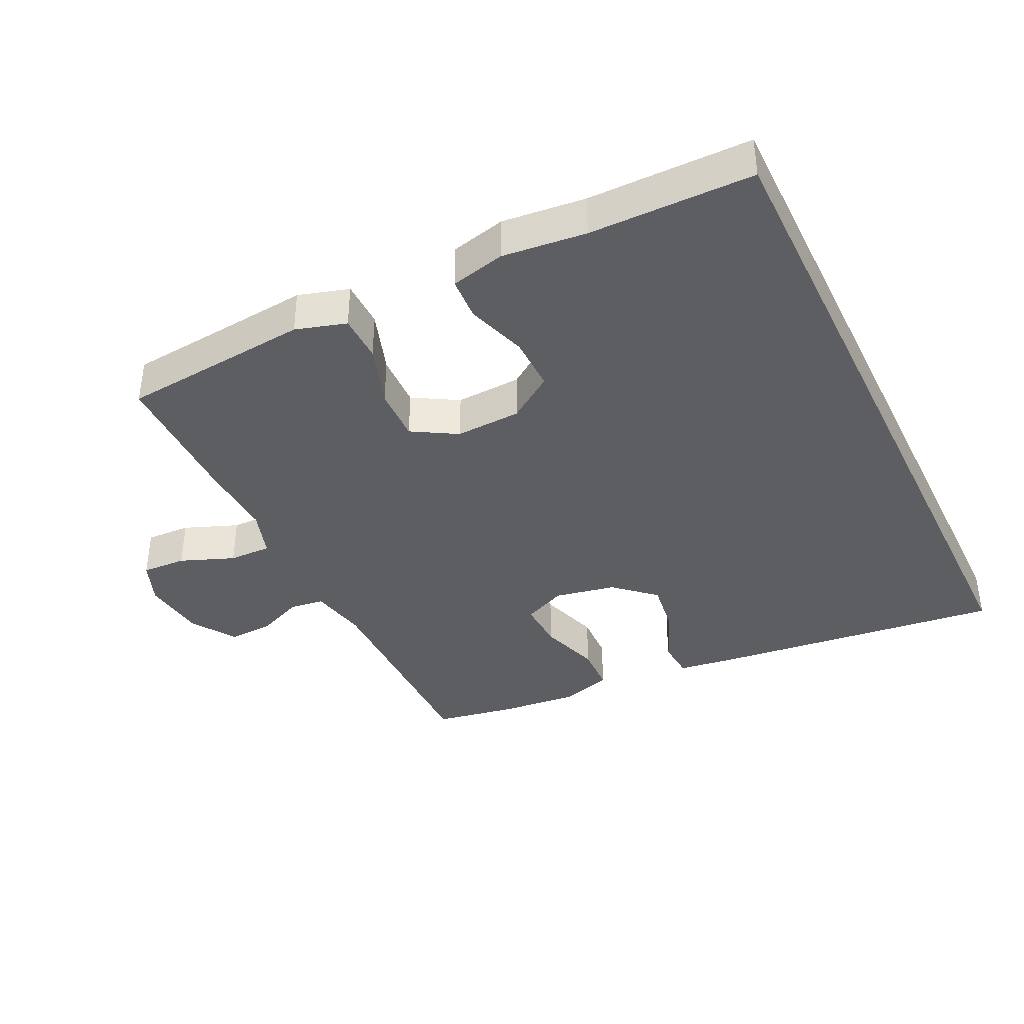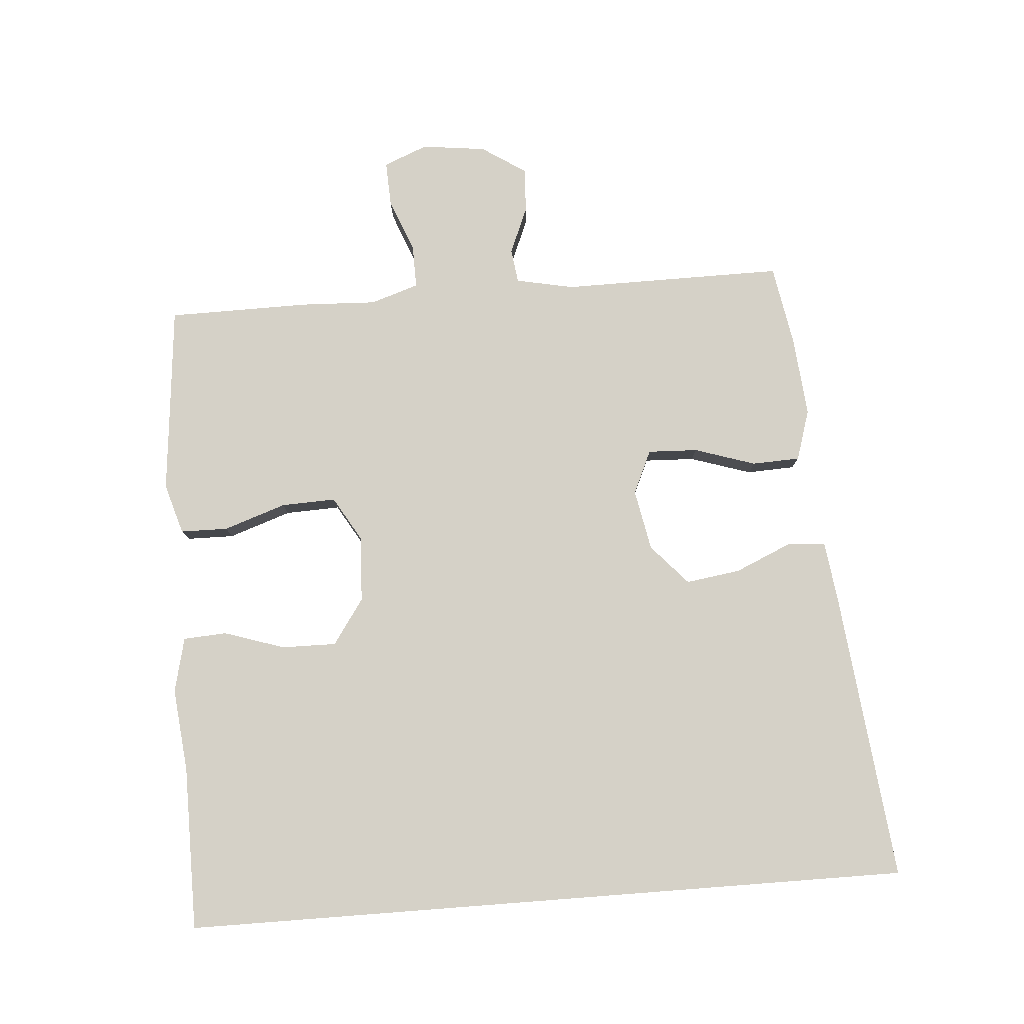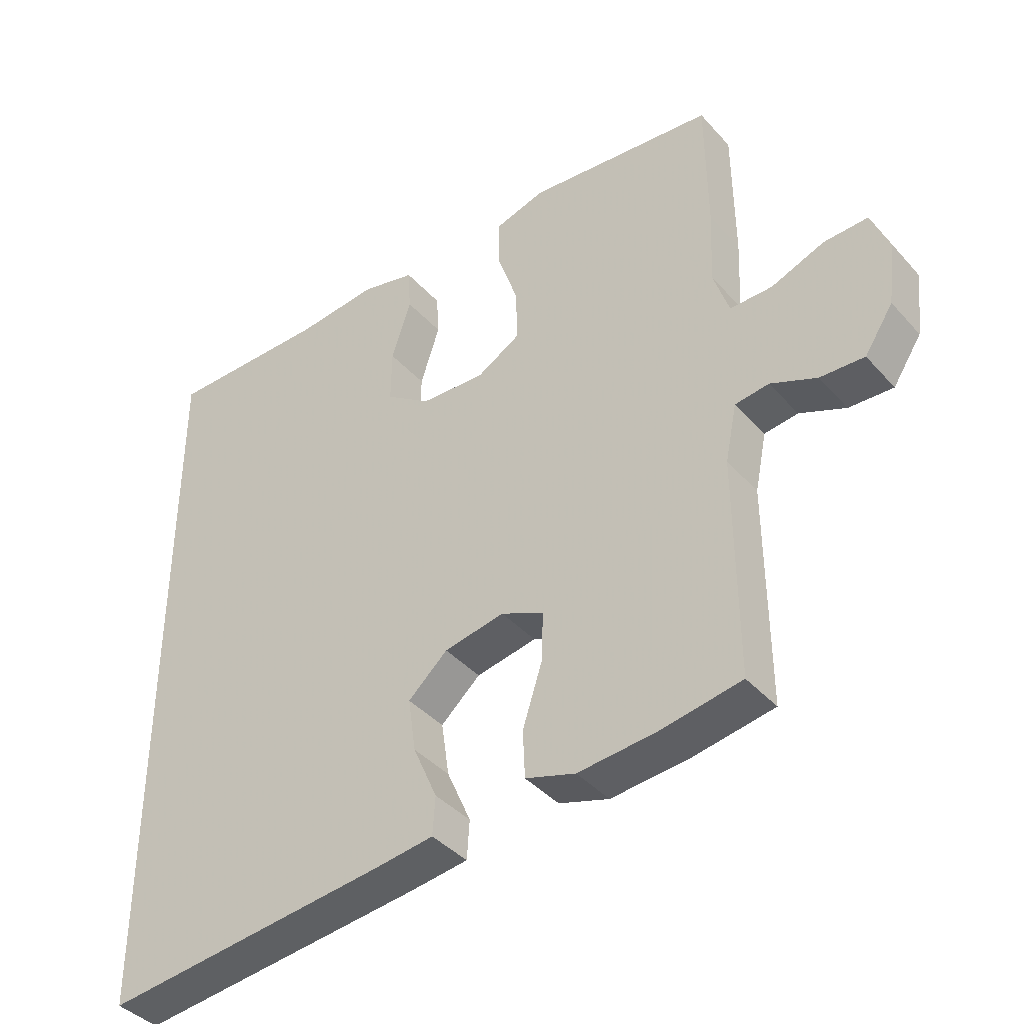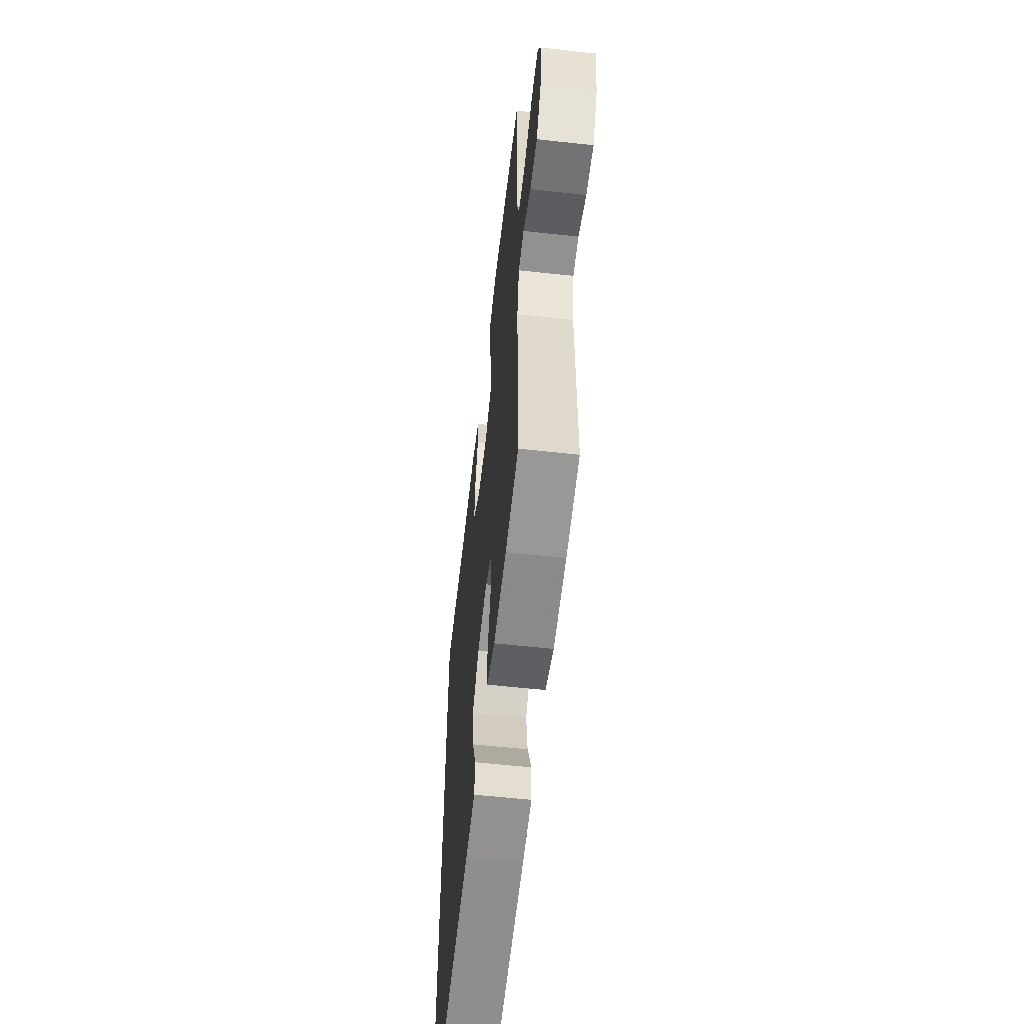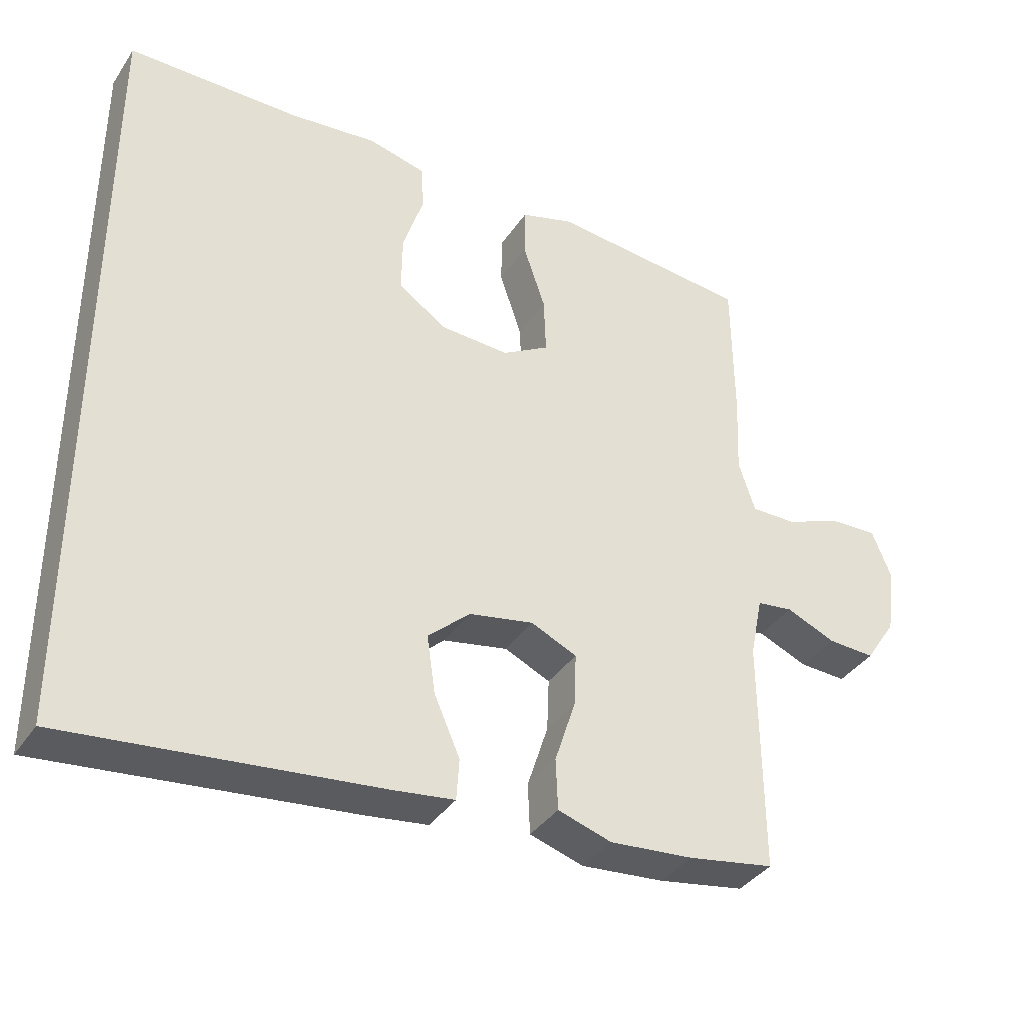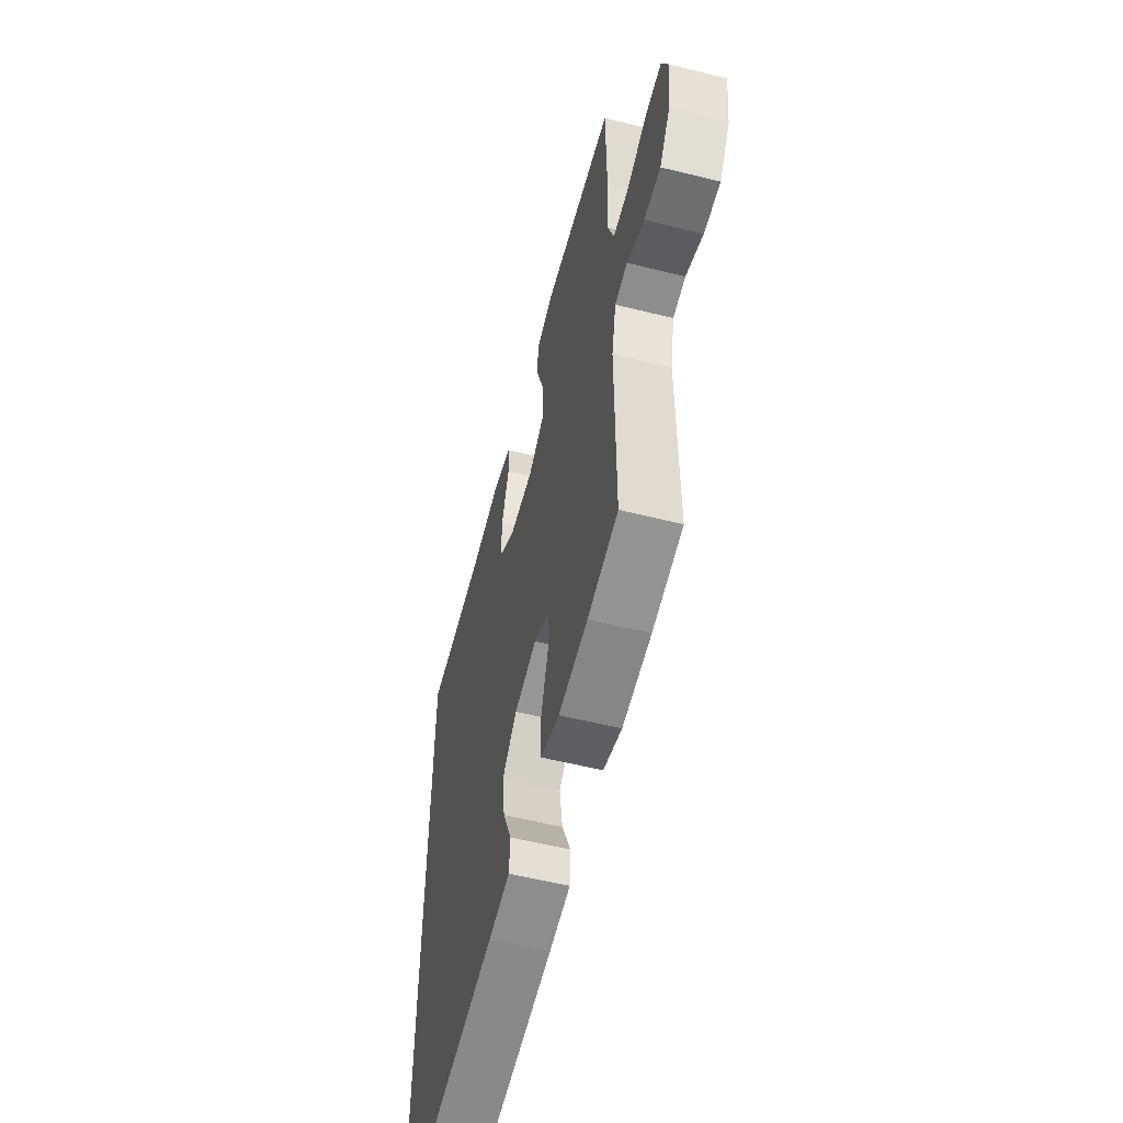
<metadata>
{"format":"obj","ext":"obj","renderer":"f3d","projection":"perspective","resolution":1024,"background":"white","views":[{"elev":-38.4,"azim":25.9,"up":"+Y"},{"elev":79.5,"azim":85.6,"up":"+Y"},{"elev":-40.1,"azim":-142.8,"up":"+Z"},{"elev":-58.4,"azim":-96.5,"up":"+Z"},{"elev":-37.4,"azim":150.2,"up":"+Z"},{"elev":-57.0,"azim":-104.5,"up":"+Z"}]}
</metadata>
<code>
v -0.5 0.07 0.5
v -0.333 0.07 0.516
v -0.211 0.07 0.528
v -0.134 0.07 0.505
v -0.133 0.07 0.433
v -0.165 0.07 0.338
v -0.168 0.07 0.255
v -0.1 0.07 0.215
v 0 0.07 0.22
v 0.069 0.07 0.268
v 0.068 0.07 0.351
v 0.038 0.07 0.443
v 0.042 0.07 0.509
v 0.125 0.07 0.529
v 0.252 0.07 0.516
v 0.5 0.07 0.515
v 0.5 0.07 -0.598
v 0.056 0.07 -0.549
v -0.033 0.07 -0.537
v -0.037 0.07 -0.478
v 0 0.07 -0.393
v 0.012 0.07 -0.31
v -0.049 0.07 -0.255
v -0.142 0.07 -0.237
v -0.208 0.07 -0.267
v -0.205 0.07 -0.343
v -0.175 0.07 -0.436
v -0.178 0.07 -0.509
v -0.255 0.07 -0.533
v -0.375 0.07 -0.522
v -0.5 0.07 -0.5
v -0.498 0.07 -0.162
v -0.516 0.07 -0.074
v -0.568 0.07 -0.067
v -0.639 0.07 -0.097
v -0.707 0.07 -0.1
v -0.751 0.07 -0.033
v -0.763 0.07 0.065
v -0.736 0.07 0.132
v -0.668 0.07 0.129
v -0.586 0.07 0.097
v -0.521 0.07 0.096
v -0.497 0.07 0.169
v -0.502 0.07 0.285
v -0.5 0 0.5
v -0.333 0 0.516
v -0.211 0 0.528
v -0.134 0 0.505
v -0.133 0 0.433
v -0.165 0 0.338
v -0.168 0 0.255
v -0.1 0 0.215
v 0 0 0.22
v 0.069 0 0.268
v 0.068 0 0.351
v 0.038 0 0.443
v 0.042 0 0.509
v 0.125 0 0.529
v 0.252 0 0.516
v 0.5 0 0.515
v 0.5 0 -0.598
v 0.056 0 -0.549
v -0.033 0 -0.537
v -0.037 0 -0.478
v 0 0 -0.393
v 0.012 0 -0.31
v -0.049 0 -0.255
v -0.142 0 -0.237
v -0.208 0 -0.267
v -0.205 0 -0.343
v -0.175 0 -0.436
v -0.178 0 -0.509
v -0.255 0 -0.533
v -0.375 0 -0.522
v -0.5 0 -0.5
v -0.498 0 -0.162
v -0.516 0 -0.074
v -0.568 0 -0.067
v -0.639 0 -0.097
v -0.707 0 -0.1
v -0.751 0 -0.033
v -0.763 0 0.065
v -0.736 0 0.132
v -0.668 0 0.129
v -0.586 0 0.097
v -0.521 0 0.096
v -0.497 0 0.169
v -0.502 0 0.285
f 43 44 1 2
f 42 43 2 3
f 38 39 40 41
f 38 41 42
f 37 38 42
f 34 35 36 37
f 33 34 37 42
f 32 33 42 3
f 26 27 28 29
f 25 26 29 30
f 18 19 20 21
f 18 21 22
f 15 16 17 18
f 15 18 22
f 11 12 13 14
f 10 11 14 15
f 3 4 5 6
f 3 6 7
f 32 3 7
f 25 30 31 32
f 24 25 32 7
f 23 24 7 8
f 10 15 22 23
f 9 10 23
f 8 9 23
f 46 45 88 87
f 47 46 87 86
f 85 84 83 82
f 86 85 82
f 86 82 81
f 81 80 79 78
f 86 81 78 77
f 47 86 77 76
f 73 72 71 70
f 74 73 70 69
f 65 64 63 62
f 66 65 62
f 62 61 60 59
f 66 62 59
f 58 57 56 55
f 59 58 55 54
f 50 49 48 47
f 51 50 47
f 51 47 76
f 76 75 74 69
f 51 76 69 68
f 52 51 68 67
f 67 66 59 54
f 67 54 53
f 67 53 52
f 1 45 46 2
f 2 46 47 3
f 3 47 48 4
f 4 48 49 5
f 5 49 50 6
f 6 50 51 7
f 7 51 52 8
f 8 52 53 9
f 9 53 54 10
f 10 54 55 11
f 11 55 56 12
f 12 56 57 13
f 13 57 58 14
f 14 58 59 15
f 15 59 60 16
f 16 60 61 17
f 17 61 62 18
f 18 62 63 19
f 19 63 64 20
f 20 64 65 21
f 21 65 66 22
f 22 66 67 23
f 23 67 68 24
f 24 68 69 25
f 25 69 70 26
f 26 70 71 27
f 27 71 72 28
f 28 72 73 29
f 29 73 74 30
f 30 74 75 31
f 31 75 76 32
f 32 76 77 33
f 33 77 78 34
f 34 78 79 35
f 35 79 80 36
f 36 80 81 37
f 37 81 82 38
f 38 82 83 39
f 39 83 84 40
f 40 84 85 41
f 41 85 86 42
f 42 86 87 43
f 43 87 88 44
f 44 88 45 1

</code>
